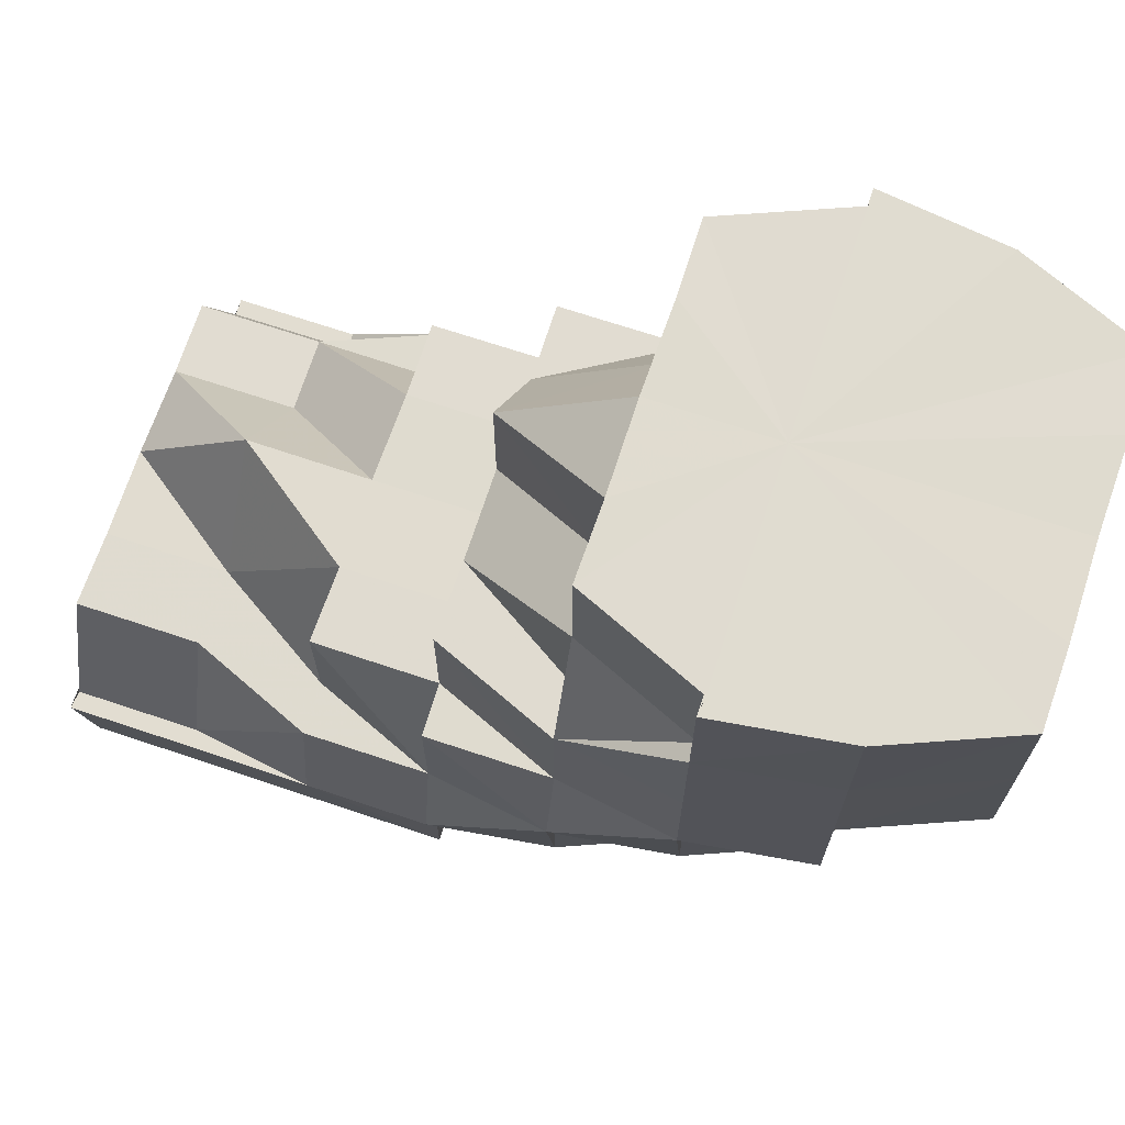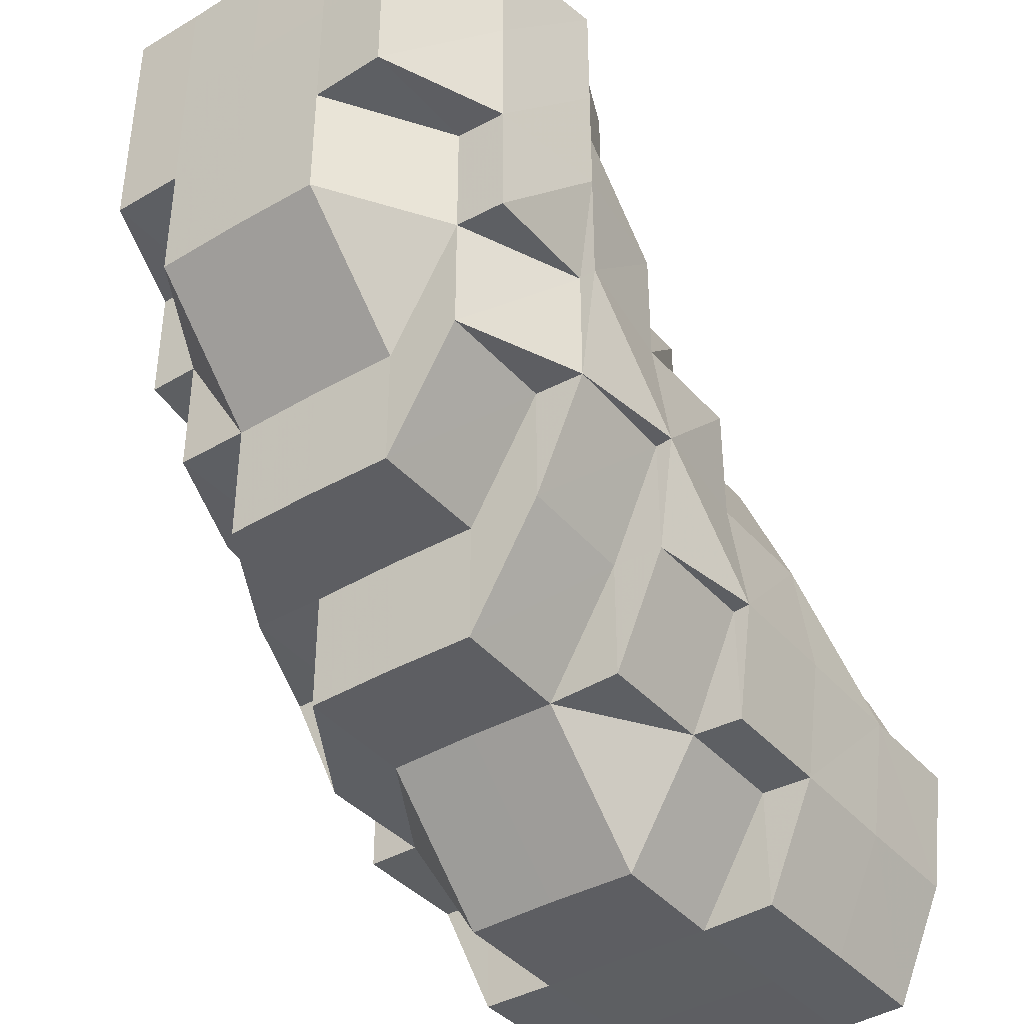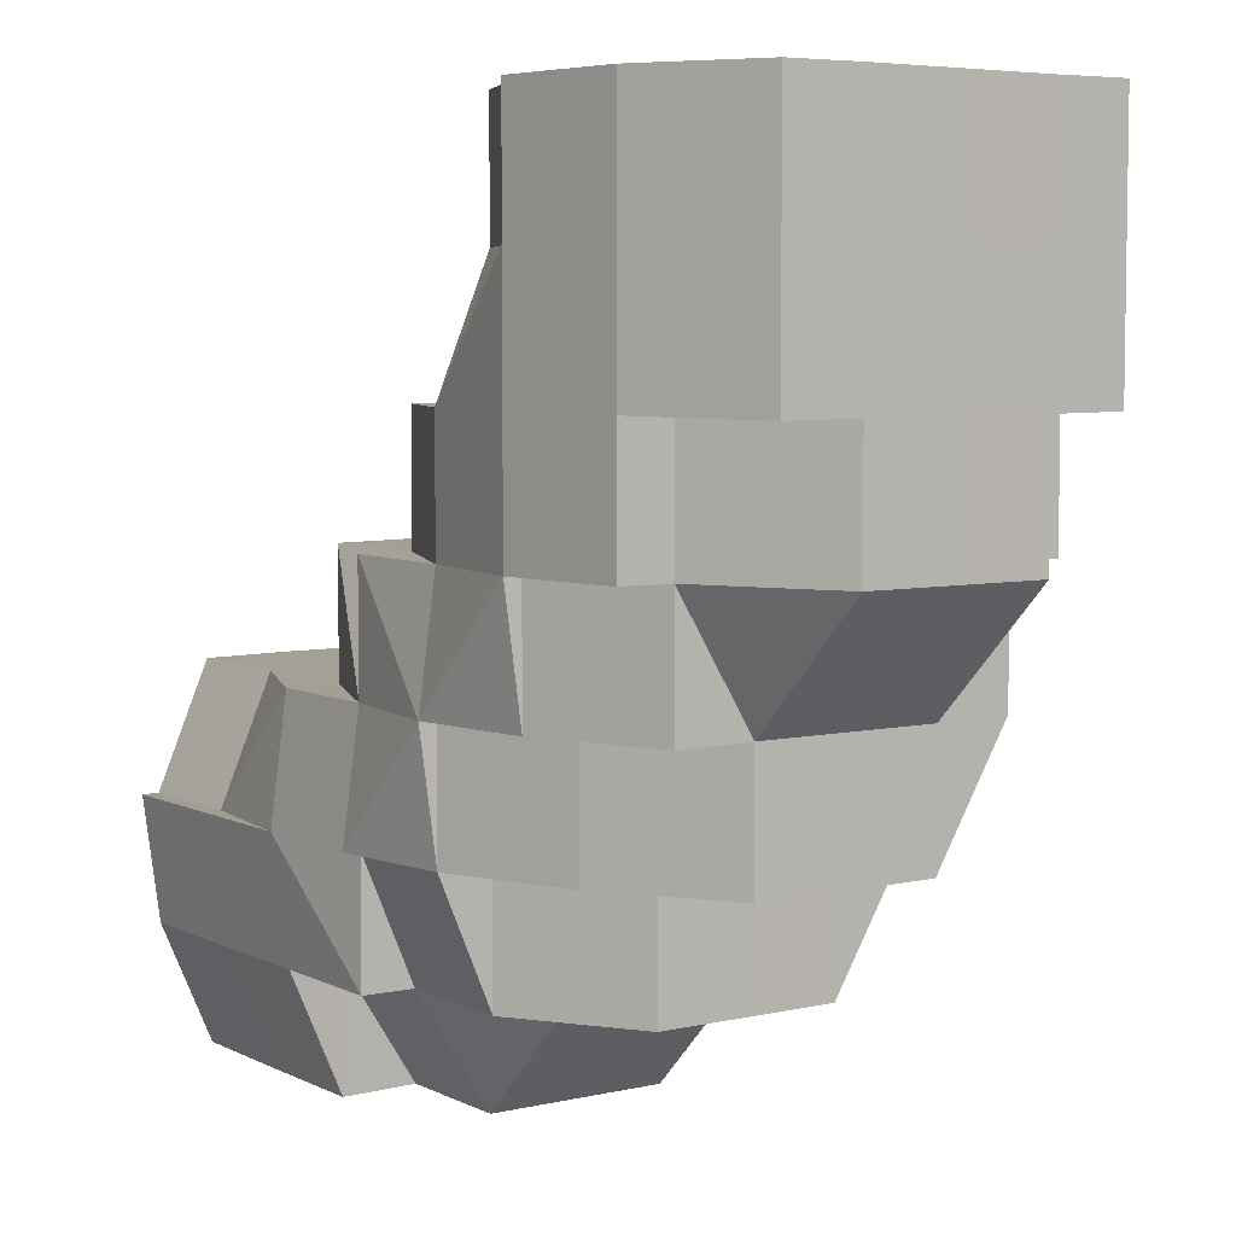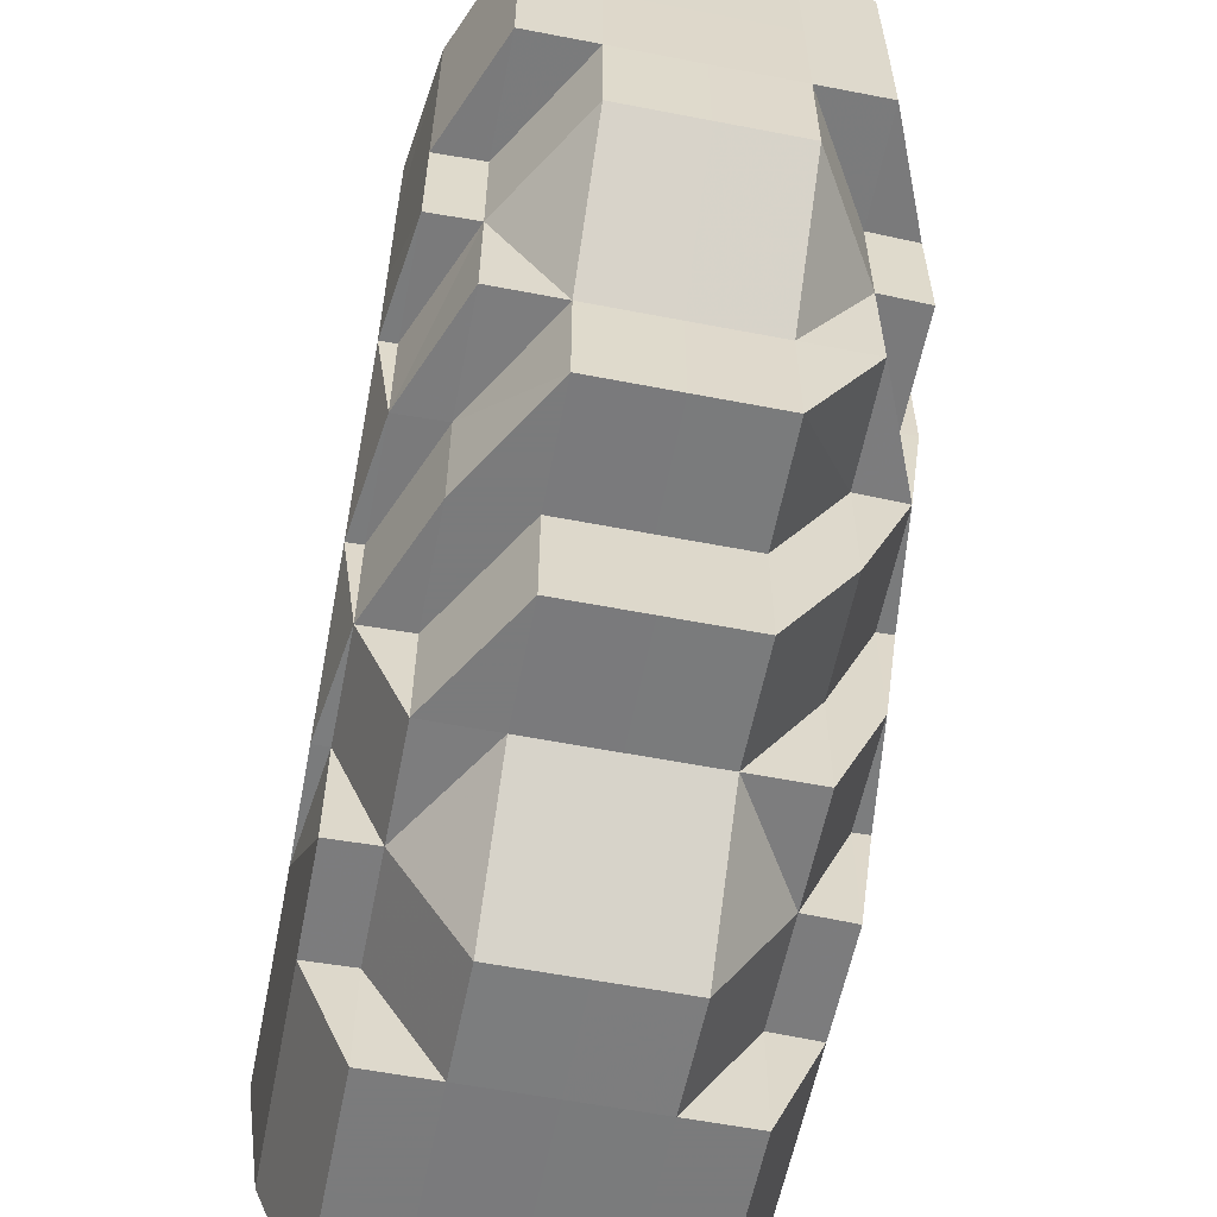
<metadata>
{"format":"obj","ext":"obj","renderer":"f3d","projection":"perspective","resolution":1024,"background":"white","views":[{"elev":69.8,"azim":18.6,"up":"+Y"},{"elev":-39.7,"azim":126.4,"up":"+Y"},{"elev":5.7,"azim":54.9,"up":"+Y"},{"elev":-58.6,"azim":78.8,"up":"+Y"}]}
</metadata>
<code>
o 2542
v 2247 1880 17.53
v 2247 1880 17.53
v 2247 1880 17.53
v 2247 1880 17.53
v 2247 1880 17.52
v 2247 1880 17.53
v 2247 1880 17.52
v 2247 1880 17.52
v 2247 1880 17.52
v 2247 1880 17.53
v 2247 1880 17.52
v 2247 1880 17.53
v 2247 1880 17.52
v 2247 1880 17.52
v 2247 1880 17.52
v 2247 1880 17.52
v 2247 1880 17.52
v 2247 1880 17.52
v 2247 1880 17.52
v 2247 1880 17.52
v 2247 1880 17.52
v 2247 1880 17.52
v 2247 1880 17.52
v 2247 1880 17.52
v 2247 1880 17.52
v 2247 1880 17.52
v 2247 1880 17.52
v 2247 1880 17.52
v 2247 1880 17.52
v 2247 1880 17.52
v 2247 1880 17.52
v 2247 1880 17.52
v 2247 1880 17.52
v 2247 1880 17.52
v 2247 1880 17.52
v 2247 1880 17.52
v 2247 1880 17.53
v 2247 1880 17.52
v 2247 1880 17.53
v 2247 1880 17.53
v 2247 1880 17.54
v 2247 1880 17.55
v 2247 1880 17.55
v 2247 1880 17.55
v 2247 1880 17.53
v 2247 1880 17.53
v 2247 1880 17.52
v 2247 1880 17.52
v 2247 1880 17.55
v 2247 1880 17.55
v 2247 1880 17.54
v 2247 1880 17.53
v 2247 1880 17.54
v 2247 1880 17.53
v 2247 1880 17.54
v 2247 1880 17.53
v 2247 1880 17.54
v 2247 1880 17.55
v 2247 1880 17.55
v 2247 1880 17.55
v 2247 1880 17.55
v 2247 1880 17.54
v 2247 1880 17.55
v 2247 1880 17.55
v 2247 1880 17.55
v 2247 1880 17.54
v 2247 1880 17.54
v 2247 1880 17.55
v 2247 1880 17.55
v 2247 1880 17.55
v 2247 1880 17.53
v 2247 1880 17.54
v 2247 1880 17.53
v 2247 1880 17.53
v 2247 1880 17.53
v 2247 1880 17.53
v 2247 1880 17.53
v 2247 1880 17.52
v 2247 1880 17.52
v 2247 1880 17.52
v 2247 1880 17.52
v 2247 1880 17.52
v 2247 1880 17.52
v 2247 1880 17.52
v 2247 1880 17.53
v 2247 1880 17.53
v 2247 1880 17.53
v 2247 1880 17.52
v 2247 1880 17.53
v 2247 1880 17.52
v 2247 1880 17.52
v 2247 1880 17.52
v 2247 1880 17.52
v 2247 1880 17.52
v 2247 1880 17.52
v 2247 1880 17.55
v 2247 1880 17.55
v 2247 1880 17.55
v 2247 1880 17.55
v 2247 1880 17.55
v 2247 1880 17.55
v 2247 1880 17.55
v 2247 1880 17.55
v 2247 1880 17.55
v 2247 1880 17.55
v 2247 1880 17.55
v 2247 1880 17.55
v 2247 1880 17.55
v 2247 1880 17.54
v 2247 1880 17.55
v 2247 1880 17.54
v 2247 1880 17.55
v 2247 1880 17.55
v 2247 1880 17.55
v 2247 1880 17.55
v 2247 1880 17.55
v 2247 1880 17.55
v 2247 1880 17.55
v 2247 1880 17.55
v 2247 1880 17.55
v 2247 1880 17.55
v 2247 1880 17.55
v 2247 1880 17.55
v 2247 1880 17.54
v 2247 1880 17.55
v 2247 1880 17.55
v 2247 1880 17.55
v 2247 1880 17.55
v 2247 1880 17.54
v 2247 1880 17.54
v 2247 1880 17.54
v 2247 1880 17.55
v 2247 1880 17.53
v 2247 1880 17.54
v 2247 1880 17.53
v 2247 1880 17.54
v 2247 1880 17.53
v 2247 1880 17.55
v 2247 1880 17.53
v 2247 1880 17.55
v 2247 1880 17.54
v 2247 1880 17.54
v 2247 1880 17.53
v 2247 1880 17.54
v 2247 1880 17.55
v 2247 1880 17.54
v 2247 1880 17.55
v 2247 1880 17.54
v 2247 1880 17.55
v 2247 1880 17.55
v 2247 1880 17.55
v 2247 1880 17.55
v 2247 1880 17.55
v 2247 1880 17.55
v 2247 1880 17.55
v 2247 1880 17.55
v 2247 1880 17.55
v 2247 1880 17.54
v 2247 1880 17.55
v 2247 1880 17.55
v 2247 1880 17.55
v 2247 1880 17.55
v 2247 1880 17.55
v 2247 1880 17.55
v 2247 1880 17.55
v 2247 1880 17.55
v 2247 1880 17.55
v 2247 1880 17.55
v 2247 1880 17.55
v 2247 1880 17.54
v 2247 1880 17.55
v 2247 1880 17.55
v 2247 1880 17.55
v 2247 1880 17.54
v 2247 1880 17.55
v 2247 1880 17.55
v 2247 1880 17.55
v 2247 1880 17.55
v 2247 1880 17.55
v 2247 1880 17.55
v 2247 1880 17.55
v 2247 1880 17.55
v 2247 1880 17.54
v 2247 1880 17.53
v 2247 1880 17.52
v 2247 1880 17.52
v 2247 1880 17.52
v 2247 1880 17.52
v 2247 1880 17.53
v 2247 1880 17.52
v 2247 1880 17.52
v 2247 1880 17.52
v 2247 1880 17.52
v 2247 1880 17.53
v 2247 1880 17.52
v 2247 1880 17.52
v 2247 1880 17.52
v 2247 1880 17.53
v 2247 1880 17.54
v 2247 1880 17.53
v 2247 1880 17.54
v 2247 1880 17.53
v 2247 1880 17.53
v 2247 1880 17.53
v 2247 1880 17.52
v 2247 1880 17.53
v 2247 1880 17.53
v 2247 1880 17.53
v 2247 1880 17.52
v 2247 1880 17.52
v 2247 1880 17.52
v 2247 1880 17.53
v 2247 1880 17.52
v 2247 1880 17.52
v 2247 1880 17.52
v 2247 1880 17.53
v 2247 1880 17.53
v 2247 1880 17.53
v 2247 1880 17.53
v 2247 1880 17.54
v 2247 1880 17.53
v 2247 1880 17.53
v 2247 1880 17.53
v 2247 1880 17.52
v 2247 1880 17.54
v 2247 1880 17.54
v 2247 1880 17.55
v 2247 1880 17.55
v 2247 1880 17.55
v 2247 1880 17.55
v 2247 1880 17.55
v 2247 1880 17.53
v 2247 1880 17.53
v 2247 1880 17.54
v 2247 1880 17.54
v 2247 1880 17.52
v 2247 1880 17.52
v 2247 1880 17.53
v 2247 1880 17.53
v 2247 1880 17.52
v 2247 1880 17.52
v 2247 1880 17.52
v 2247 1880 17.52
v 2247 1880 17.52
v 2247 1880 17.52
v 2247 1880 17.52
v 2247 1880 17.52
v 2247 1880 17.53
v 2247 1880 17.52
v 2247 1880 17.52
v 2247 1880 17.52
v 2247 1880 17.52
v 2247 1880 17.53
v 2247 1880 17.52
v 2247 1880 17.53
v 2247 1880 17.53
v 2247 1880 17.54
v 2247 1880 17.54
v 2247 1880 17.55
v 2247 1880 17.55
v 2247 1880 17.55
v 2247 1880 17.55
v 2247 1880 17.54
v 2247 1880 17.55
v 2247 1880 17.55
v 2247 1880 17.55
v 2247 1880 17.55
v 2247 1880 17.55
v 2247 1880 17.55
v 2247 1880 17.55
v 2247 1880 17.54
v 2247 1880 17.55
v 2247 1880 17.55
v 2247 1880 17.53
v 2247 1880 17.54
v 2247 1880 17.53
v 2247 1880 17.53
v 2247 1880 17.52
v 2247 1880 17.53
v 2247 1880 17.53
v 2247 1880 17.54
v 2247 1880 17.53
v 2247 1880 17.54
v 2247 1880 17.53
v 2247 1880 17.53
v 2247 1880 17.55
v 2247 1880 17.55
v 2247 1880 17.53
v 2247 1880 17.52
v 2247 1880 17.55
v 2247 1880 17.54
v 2247 1880 17.55
v 2247 1880 17.55
v 2247 1880 17.55
v 2247 1880 17.55
v 2247 1880 17.52
v 2247 1880 17.52
v 2247 1880 17.52
v 2247 1880 17.53
v 2247 1880 17.55
v 2247 1880 17.55
v 2247 1880 17.55
v 2247 1880 17.55
v 2247 1880 17.55
v 2247 1880 17.55
v 2247 1880 17.55
v 2247 1880 17.53
v 2247 1880 17.55
v 2247 1880 17.55
v 2247 1880 17.55
v 2247 1880 17.55
v 2247 1880 17.55
v 2247 1880 17.55
v 2247 1880 17.54
v 2247 1880 17.53
v 2247 1880 17.53
v 2247 1880 17.52
v 2247 1880 17.52
v 2247 1880 17.52
v 2247 1880 17.52
v 2247 1880 17.52
v 2247 1880 17.52
v 2247 1880 17.52
v 2247 1880 17.52
v 2247 1880 17.52
v 2247 1880 17.52
v 2247 1880 17.52
v 2247 1880 17.52
v 2247 1880 17.52
v 2247 1880 17.52
v 2247 1880 17.52
v 2247 1880 17.53
v 2247 1880 17.52
v 2247 1880 17.53
v 2247 1880 17.52
v 2247 1880 17.52
v 2247 1880 17.52
v 2247 1880 17.52
v 2247 1880 17.52
v 2247 1880 17.52
v 2247 1880 17.52
v 2247 1880 17.52
v 2247 1880 17.52
v 2247 1880 17.52
v 2247 1880 17.52
v 2247 1880 17.52
v 2247 1880 17.52
v 2247 1880 17.52
v 2247 1880 17.53
v 2247 1880 17.52
v 2247 1880 17.53
v 2247 1880 17.52
v 2247 1880 17.52
v 2247 1880 17.52
v 2247 1880 17.52
v 2247 1880 17.52
v 2247 1880 17.52
v 2247 1880 17.52
v 2247 1880 17.52
v 2247 1880 17.52
v 2247 1880 17.52
v 2247 1880 17.52
v 2247 1880 17.52
v 2247 1880 17.52
v 2247 1880 17.52
v 2247 1880 17.52
v 2247 1880 17.53
v 2247 1880 17.52
v 2247 1880 17.52
v 2247 1880 17.52
v 2247 1880 17.52
v 2247 1880 17.53
v 2247 1880 17.53
v 2247 1880 17.52
v 2247 1880 17.53
v 2247 1880 17.53
v 2247 1880 17.53
v 2247 1880 17.54
v 2247 1880 17.53
v 2247 1880 17.54
v 2247 1880 17.55
v 2247 1880 17.55
v 2247 1880 17.55
v 2247 1880 17.55
v 2247 1880 17.55
v 2247 1880 17.54
v 2247 1880 17.55
v 2247 1880 17.54
v 2247 1880 17.55
v 2247 1880 17.54
v 2247 1880 17.55
v 2247 1880 17.55
v 2247 1880 17.55
v 2247 1880 17.55
v 2247 1880 17.55
v 2247 1880 17.53
v 2247 1880 17.53
v 2247 1880 17.54
v 2247 1880 17.54
v 2247 1880 17.55
v 2247 1880 17.53
v 2247 1880 17.53
v 2247 1880 17.52
v 2247 1880 17.52
v 2247 1880 17.52
v 2247 1880 17.55
v 2247 1880 17.55
v 2247 1880 17.55
v 2247 1880 17.55
v 2247 1880 17.52
v 2247 1880 17.52
v 2247 1880 17.52
v 2247 1880 17.52
v 2247 1880 17.52
v 2247 1880 17.52
v 2247 1880 17.52
v 2247 1880 17.52
v 2247 1880 17.52
v 2247 1880 17.52
v 2247 1880 17.52
v 2247 1880 17.52
v 2247 1880 17.54
v 2247 1880 17.55
v 2247 1880 17.55
v 2247 1880 17.55
v 2247 1880 17.55
v 2247 1880 17.52
v 2247 1880 17.52
v 2247 1880 17.52
v 2247 1880 17.55
v 2247 1880 17.55
v 2247 1880 17.55
v 2247 1880 17.52
v 2247 1880 17.52
v 2247 1880 17.52
v 2247 1880 17.52
v 2247 1880 17.52
v 2247 1880 17.55
v 2247 1880 17.55
v 2247 1880 17.55
v 2247 1880 17.55
v 2247 1880 17.55
v 2247 1880 17.55
v 2247 1880 17.55
v 2247 1880 17.55
v 2247 1880 17.55
v 2247 1880 17.55
v 2247 1880 17.55
v 2247 1880 17.52
v 2247 1880 17.52
v 2247 1880 17.52
v 2247 1880 17.55
v 2247 1880 17.55
v 2247 1880 17.54
v 2247 1880 17.52
v 2247 1880 17.52
v 2247 1880 17.52
v 2247 1880 17.52
v 2247 1880 17.53
v 2247 1880 17.55
v 2247 1880 17.55
v 2247 1880 17.55
v 2247 1880 17.55
v 2247 1880 17.55
v 2247 1880 17.55
v 2247 1880 17.55
v 2247 1880 17.55
v 2247 1880 17.55
v 2247 1880 17.55
v 2247 1880 17.55
v 2247 1880 17.55
v 2247 1880 17.55
v 2247 1880 17.55
v 2247 1880 17.53
v 2247 1880 17.52
v 2247 1880 17.52
v 2247 1880 17.52
v 2247 1880 17.52
v 2247 1880 17.55
v 2247 1880 17.55
v 2247 1880 17.55
v 2247 1880 17.55
v 2247 1880 17.54
f 1 2 3
f 3 4 5
f 2 4 6
f 5 7 8
f 4 7 9
f 10 11 7
f 4 12 7
f 8 13 14
f 11 15 13
f 7 13 16
f 7 17 13
f 15 18 19
f 18 20 21
f 22 20 23
f 24 21 25
f 13 25 26
f 13 24 27
f 27 28 29
f 30 31 29
f 31 32 33
f 34 28 35
f 36 30 37
f 38 36 37
f 39 38 37
f 40 39 37
f 41 40 37
f 42 41 37
f 43 42 37
f 44 43 37
f 45 46 37
f 47 45 37
f 48 47 37
f 49 50 37
f 51 49 37
f 52 53 37
f 52 54 53
f 54 55 53
f 56 54 52
f 57 55 58
f 58 59 60
f 55 59 61
f 62 63 59
f 59 64 65
f 55 66 59
f 66 67 68
f 69 68 70
f 71 72 66
f 73 66 55
f 74 71 73
f 73 75 66
f 54 73 55
f 76 73 54
f 76 77 73
f 78 74 76
f 56 76 54
f 79 78 80
f 81 80 82
f 83 76 56
f 83 84 85
f 86 56 87
f 88 83 56
f 35 88 86
f 88 56 89
f 90 83 88
f 28 90 88
f 28 88 91
f 92 90 93
f 94 95 90
f 59 96 97
f 97 96 98
f 59 99 96
f 96 65 100
f 96 100 101
f 99 102 103
f 102 104 103
f 99 103 105
f 106 102 107
f 107 105 108
f 109 110 106
f 111 112 110
f 105 113 114
f 105 114 115
f 116 105 117
f 116 117 118
f 116 118 119
f 118 117 120
f 118 120 121
f 122 118 123
f 123 120 124
f 125 126 122
f 127 128 120
f 124 129 1
f 128 130 129
f 120 129 131
f 120 132 129
f 129 2 133
f 129 134 2
f 134 135 2
f 2 135 4
f 135 12 4
f 134 136 135
f 135 137 12
f 136 137 135
f 138 136 134
f 137 139 12
f 138 140 141
f 136 142 137
f 138 142 136
f 142 143 137
f 137 143 139
f 142 144 143
f 145 144 146
f 147 138 148
f 149 150 138
f 151 152 147
f 152 153 154
f 151 155 156
f 156 157 158
f 159 149 160
f 160 161 162
f 159 163 164
f 164 165 166
f 161 167 168
f 169 168 170
f 171 172 169
f 172 173 174
f 175 176 173
f 177 178 171
f 177 179 180
f 180 181 145
f 181 182 183
f 184 185 186
f 186 187 188
f 189 139 190
f 190 191 192
f 139 191 193
f 139 194 191
f 194 195 191
f 143 194 139
f 196 195 197
f 143 198 194
f 199 200 198
f 201 202 143
f 202 203 194
f 194 204 205
f 200 206 207
f 207 208 209
f 210 209 211
f 212 213 210
f 214 215 211
f 216 217 215
f 218 219 216
f 220 218 221
f 222 221 212
f 223 224 214
f 225 226 222
f 227 226 225
f 228 229 227
f 228 230 231
f 232 233 223
f 234 235 232
f 231 235 234
f 224 236 237
f 238 239 236
f 240 237 241
f 242 243 240
f 244 245 241
f 246 247 245
f 248 246 242
f 249 250 244
f 251 252 250
f 253 254 249
f 255 256 248
f 257 258 255
f 259 258 257
f 258 256 233
f 260 261 259
f 262 261 260
f 258 263 256
f 264 263 258
f 265 264 258
f 264 266 263
f 267 268 265
f 269 270 264
f 270 271 263
f 272 269 273
f 263 274 256
f 263 275 274
f 256 274 276
f 256 276 238
f 274 277 276
f 276 277 278
f 275 279 274
f 274 279 277
f 279 280 277
f 277 280 278
f 275 281 279
f 279 282 280
f 281 282 279
f 281 283 282
f 282 284 280
f 282 285 284
f 286 281 275
f 286 287 281
f 288 284 289
f 290 286 291
f 292 293 290
f 293 286 294
f 293 295 286
f 289 296 297
f 284 296 298
f 284 299 296
f 300 293 301
f 302 303 301
f 303 304 293
f 304 305 293
f 305 306 286
f 304 305 307
f 305 306 307
f 308 309 300
f 309 310 311
f 312 311 313
f 306 314 281
f 306 314 307
f 314 315 282
f 314 315 307
f 315 316 284
f 315 316 307
f 316 317 307
f 316 317 296
f 317 318 307
f 317 318 319
f 296 320 319
f 296 319 321
f 321 319 322
f 319 323 322
f 321 322 324
f 318 325 307
f 318 326 327
f 324 327 328
f 329 328 330
f 331 330 332
f 333 331 334
f 335 324 336
f 337 338 335
f 339 340 324
f 341 339 342
f 342 343 344
f 345 346 343
f 347 348 344
f 349 345 278
f 350 278 347
f 351 278 350
f 352 324 353
f 352 353 329
f 354 352 329
f 355 354 356
f 355 357 358
f 354 359 357
f 354 360 359
f 353 361 362
f 363 325 361
f 364 361 365
f 365 362 366
f 366 362 367
f 361 368 362
f 369 368 361
f 370 371 362
f 370 371 307
f 371 372 307
f 371 372 373
f 362 374 373
f 372 375 307
f 362 373 376
f 372 375 377
f 375 378 307
f 373 379 377
f 375 378 380
f 378 381 307
f 381 382 307
f 381 382 308
f 378 381 383
f 383 384 308
f 383 308 385
f 380 386 383
f 387 383 385
f 380 383 387
f 388 387 389
f 390 380 387
f 385 391 392
f 385 392 393
f 394 393 395
f 377 380 390
f 377 396 380
f 397 377 390
f 373 377 397
f 397 390 398
f 376 373 397
f 376 397 75
f 399 390 400
f 401 397 399
f 402 376 401
f 403 376 402
f 404 405 403
f 400 406 407
f 406 408 409
f 410 411 412
f 197 413 414
f 415 416 413
f 417 418 415
f 419 420 421
f 422 423 424
f 424 425 426
f 427 428 429
f 430 431 432
f 433 434 435
f 436 437 435
f 438 439 440
f 438 441 442
f 443 444 104
f 444 445 104
f 445 446 447
f 448 447 104
f 449 450 451
f 452 453 454
f 455 456 457
f 457 458 459
f 460 461 462
f 463 464 465
f 466 467 468
f 469 470 467
f 471 472 473
f 474 475 476
f 476 477 478
f 479 480 481
f 481 482 483

</code>
